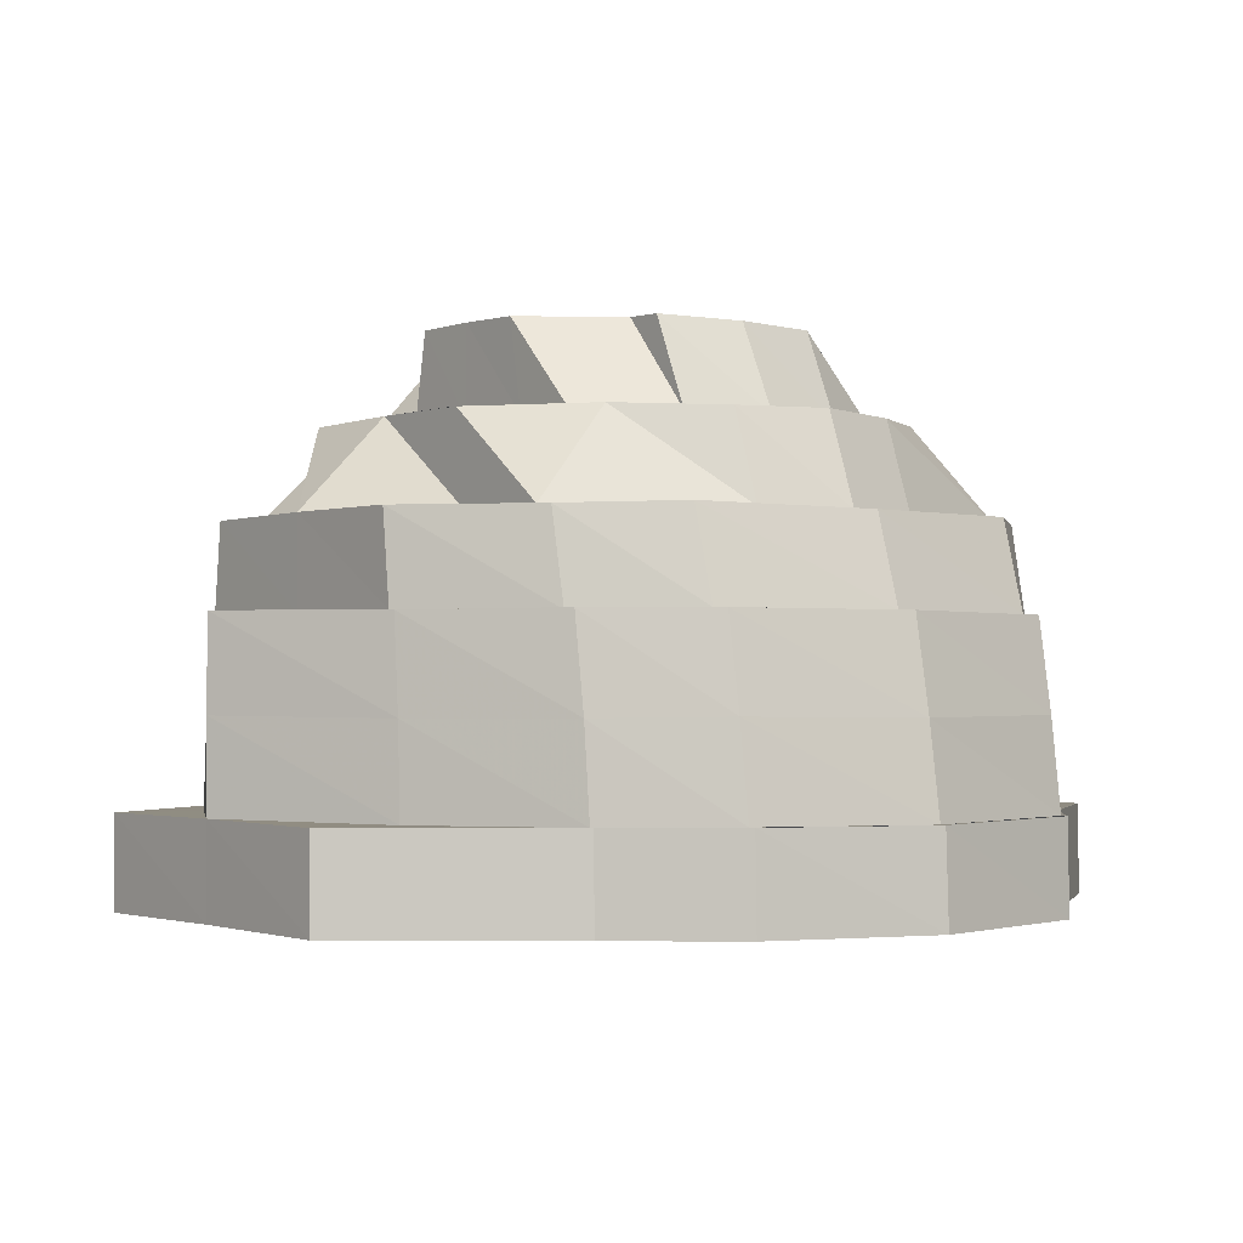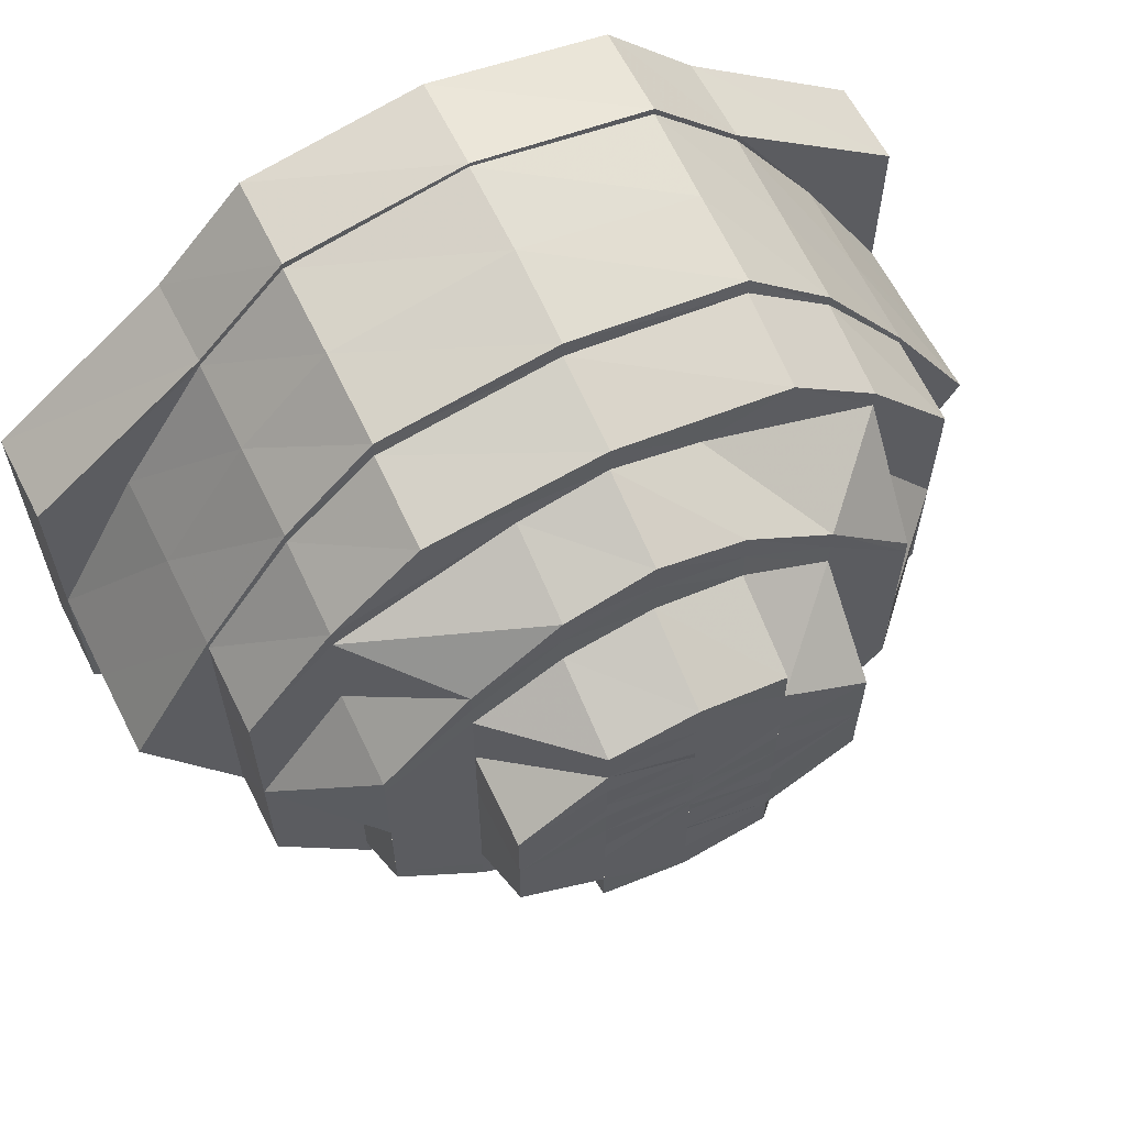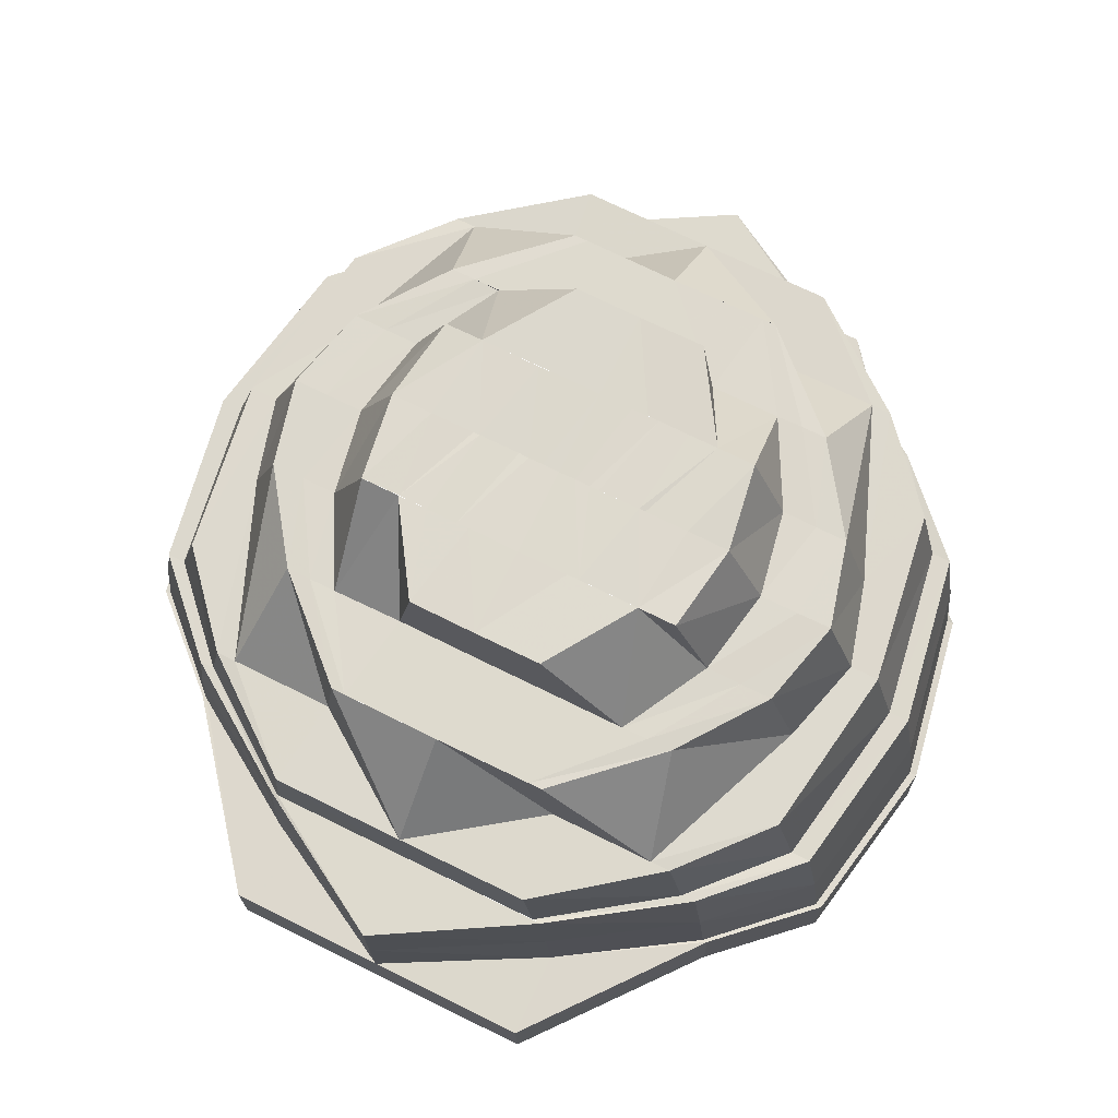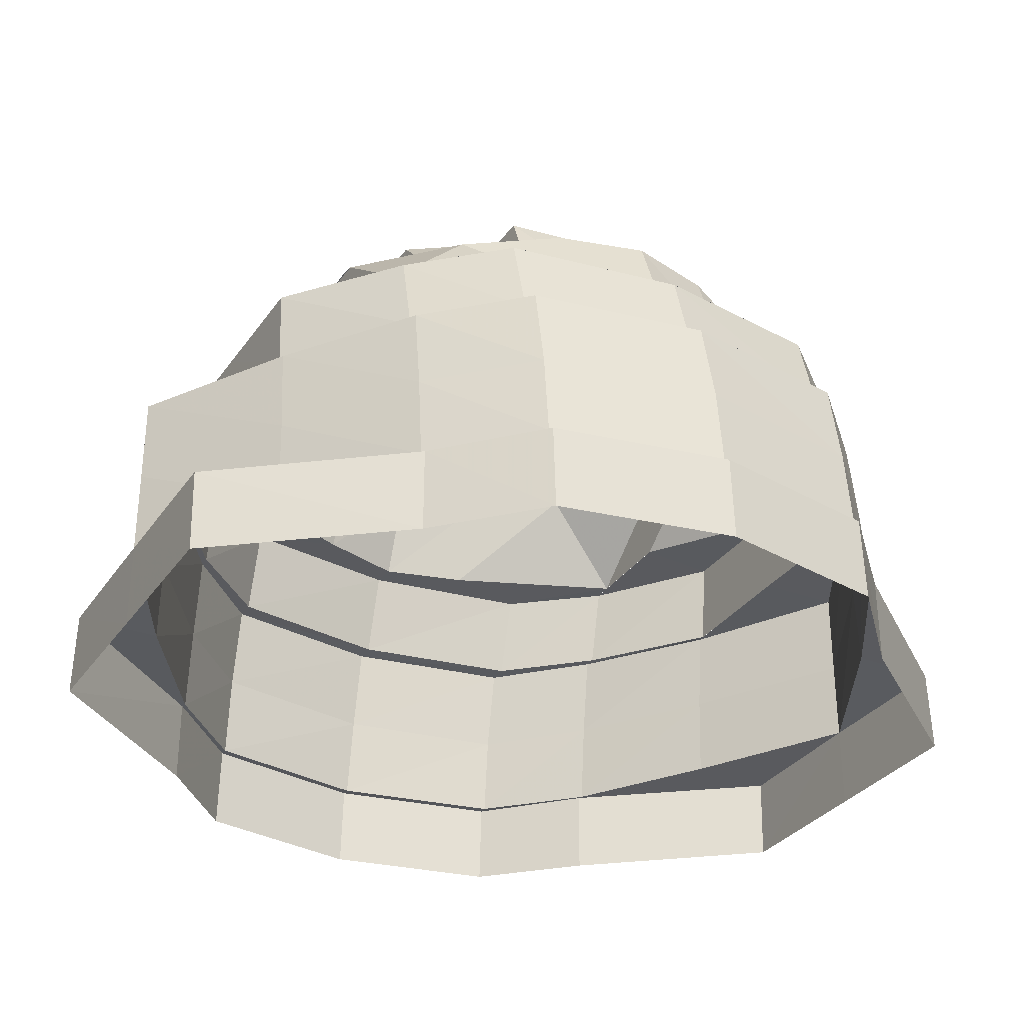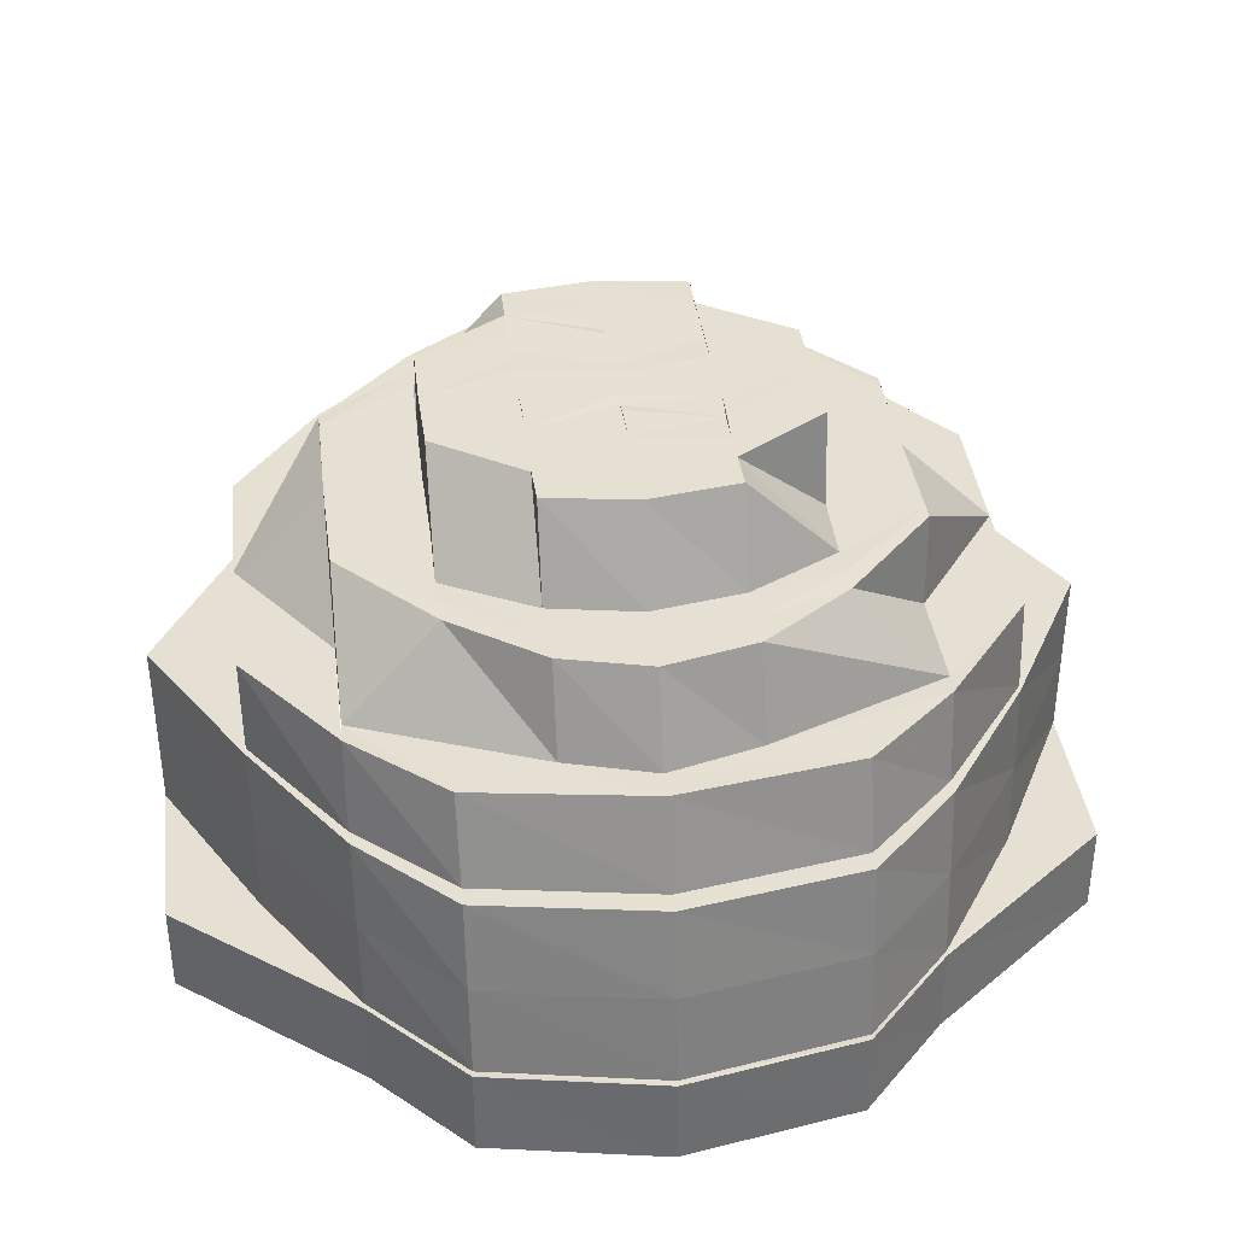
<metadata>
{"format":"obj","ext":"obj","renderer":"f3d","projection":"perspective","resolution":1024,"background":"white","views":[{"elev":-1.5,"azim":142.4,"up":"+Y"},{"elev":62.7,"azim":153.3,"up":"+Z"},{"elev":71.9,"azim":116.2,"up":"+Y"},{"elev":-31.7,"azim":151.2,"up":"+Y"},{"elev":38.1,"azim":-7.1,"up":"+Y"}]}
</metadata>
<code>
o 31485
v 2190 1879 8.235
v 2190 1879 8.254
v 2190 1879 8.235
v 2190 1879 8.27
v 2190 1879 8.254
v 2190 1879 8.235
v 2190 1879 8.254
v 2190 1879 8.27
v 2190 1879 8.216
v 2190 1879 8.281
v 2190 1879 8.27
v 2190 1879 8.281
v 2190 1879 8.254
v 2190 1879 8.27
v 2190 1879 8.235
v 2190 1879 8.254
v 2190 1879 8.281
v 2190 1879 8.28
v 2190 1879 8.285
v 2190 1879 8.285
v 2190 1879 8.27
v 2190 1879 8.254
v 2190 1879 8.285
v 2190 1879 8.284
v 2190 1879 8.281
v 2190 1879 8.281
v 2190 1879 8.281
v 2190 1879 8.27
v 2190 1879 8.281
v 2190 1879 8.28
v 2190 1879 8.27
v 2190 1879 8.27
v 2190 1879 8.285
v 2190 1879 8.28
v 2190 1879 8.27
v 2190 1879 8.27
v 2190 1879 8.254
v 2190 1879 8.254
v 2190 1879 8.254
v 2190 1879 8.254
v 2190 1879 8.235
v 2190 1879 8.235
v 2190 1879 8.281
v 2190 1879 8.284
v 2190 1879 8.27
v 2190 1879 8.28
v 2190 1879 8.254
v 2190 1879 8.27
v 2190 1879 8.235
v 2190 1879 8.254
v 2190 1879 8.216
v 2190 1879 8.235
v 2190 1879 8.216
v 2190 1879 8.2
v 2190 1879 8.216
v 2190 1879 8.2
v 2190 1879 8.19
v 2190 1879 8.2
v 2190 1879 8.19
v 2190 1879 8.217
v 2190 1879 8.201
v 2190 1879 8.235
v 2190 1879 8.216
v 2190 1879 8.19
v 2190 1879 8.191
v 2190 1879 8.186
v 2190 1879 8.186
v 2190 1879 8.2
v 2190 1879 8.217
v 2190 1879 8.186
v 2190 1879 8.187
v 2190 1879 8.19
v 2190 1879 8.19
v 2190 1879 8.19
v 2190 1879 8.201
v 2190 1879 8.19
v 2190 1879 8.191
v 2190 1879 8.2
v 2190 1879 8.2
v 2190 1879 8.186
v 2190 1879 8.191
v 2190 1879 8.2
v 2190 1879 8.201
v 2190 1879 8.216
v 2190 1879 8.216
v 2190 1879 8.217
v 2190 1879 8.19
v 2190 1879 8.187
v 2190 1879 8.2
v 2190 1879 8.191
v 2190 1879 8.216
v 2190 1879 8.201
v 2190 1879 8.235
v 2190 1879 8.217
v 2190 1879 8.192
v 2190 1879 8.188
v 2190 1879 8.192
v 2190 1879 8.203
v 2190 1879 8.193
v 2190 1879 8.193
v 2190 1879 8.205
v 2190 1879 8.196
v 2190 1879 8.219
v 2190 1879 8.203
v 2190 1879 8.19
v 2190 1879 8.196
v 2190 1879 8.187
v 2190 1879 8.191
v 2190 1879 8.201
v 2190 1879 8.191
v 2190 1879 8.202
v 2190 1879 8.201
v 2190 1879 8.19
v 2190 1879 8.193
v 2190 1879 8.218
v 2190 1879 8.217
v 2190 1879 8.217
v 2190 1879 8.235
v 2190 1879 8.218
v 2190 1879 8.235
v 2190 1879 8.235
v 2190 1879 8.253
v 2190 1879 8.235
v 2190 1879 8.252
v 2190 1879 8.235
v 2190 1879 8.266
v 2190 1879 8.253
v 2190 1879 8.253
v 2190 1879 8.267
v 2190 1879 8.254
v 2190 1879 8.277
v 2190 1879 8.269
v 2190 1879 8.27
v 2190 1879 8.254
v 2190 1879 8.267
v 2190 1879 8.281
v 2190 1879 8.279
v 2190 1879 8.28
v 2190 1879 8.277
v 2190 1879 8.284
v 2190 1879 8.282
v 2190 1879 8.281
v 2190 1879 8.277
v 2190 1879 8.275
v 2190 1879 8.266
v 2190 1879 8.275
v 2190 1879 8.279
v 2190 1879 8.252
v 2190 1879 8.267
v 2190 1879 8.28
v 2190 1879 8.269
v 2190 1879 8.27
v 2190 1879 8.267
v 2190 1879 8.277
v 2190 1879 8.253
v 2190 1879 8.254
v 2190 1879 8.253
v 2190 1879 8.235
v 2190 1879 8.253
v 2190 1879 8.235
v 2190 1879 8.235
v 2190 1879 8.218
v 2190 1879 8.235
v 2190 1879 8.219
v 2190 1879 8.235
v 2190 1879 8.205
v 2190 1879 8.218
v 2190 1879 8.217
v 2190 1879 8.203
v 2190 1879 8.217
v 2190 1879 8.202
v 2190 1879 8.217
v 2190 1879 8.203
v 2190 1879 8.193
v 2190 1879 8.196
v 2190 1879 8.205
v 2190 1879 8.198
v 2190 1879 8.207
v 2190 1879 8.219
v 2190 1879 8.22
v 2190 1879 8.218
v 2190 1879 8.235
v 2190 1879 8.203
v 2190 1879 8.193
v 2190 1879 8.198
v 2190 1879 8.253
v 2190 1879 8.235
v 2190 1879 8.235
v 2190 1879 8.267
v 2190 1879 8.252
v 2190 1879 8.251
v 2190 1879 8.235
v 2190 1879 8.277
v 2190 1879 8.266
v 2190 1879 8.264
v 2190 1879 8.19
v 2190 1879 8.192
v 2190 1879 8.195
v 2190 1879 8.198
v 2190 1879 8.207
v 2190 1879 8.205
v 2190 1879 8.196
v 2190 1879 8.219
v 2190 1879 8.22
v 2190 1879 8.209
v 2190 1879 8.201
v 2190 1879 8.198
v 2190 1879 8.201
v 2190 1879 8.212
v 2190 1879 8.205
v 2190 1879 8.223
v 2190 1879 8.221
v 2190 1879 8.224
v 2190 1879 8.235
v 2190 1879 8.215
v 2190 1879 8.235
v 2190 1879 8.226
v 2190 1879 8.235
v 2190 1879 8.226
v 2190 1879 8.245
v 2190 1879 8.243
v 2190 1879 8.235
v 2190 1879 8.228
v 2190 1879 8.25
v 2190 1879 8.245
v 2190 1879 8.246
v 2190 1879 8.253
v 2190 1879 8.25
v 2190 1879 8.254
v 2190 1879 8.256
v 2190 1879 8.248
v 2190 1879 8.235
v 2190 1879 8.249
v 2190 1879 8.235
v 2190 1879 8.22
v 2190 1879 8.207
v 2190 1879 8.259
v 2190 1879 8.248
v 2190 1879 8.235
v 2190 1879 8.219
v 2190 1879 8.218
v 2190 1879 8.203
v 2190 1879 8.235
v 2190 1879 8.193
v 2190 1879 8.205
v 2190 1879 8.22
v 2190 1879 8.207
v 2190 1879 8.235
v 2190 1879 8.251
v 2190 1879 8.253
v 2190 1879 8.252
v 2190 1879 8.264
v 2190 1879 8.272
v 2190 1879 8.266
v 2190 1879 8.267
v 2190 1879 8.275
v 2190 1879 8.277
v 2190 1879 8.272
v 2190 1879 8.281
v 2190 1879 8.278
v 2190 1879 8.275
v 2190 1879 8.272
v 2190 1879 8.272
v 2190 1879 8.264
v 2190 1879 8.266
v 2190 1879 8.275
v 2190 1879 8.252
v 2190 1879 8.251
v 2190 1879 8.261
v 2190 1879 8.269
v 2190 1879 8.269
v 2190 1879 8.259
v 2190 1879 8.266
v 2190 1879 8.248
v 2190 1879 8.249
v 2190 1879 8.246
v 2190 1879 8.235
v 2190 1879 8.256
v 2190 1879 8.235
v 2190 1879 8.245
v 2190 1879 8.235
v 2190 1879 8.245
v 2190 1879 8.226
v 2190 1879 8.228
v 2190 1879 8.235
v 2190 1879 8.243
v 2190 1879 8.221
v 2190 1879 8.226
v 2190 1879 8.223
v 2190 1879 8.224
v 2190 1879 8.221
v 2190 1879 8.235
v 2190 1879 8.251
v 2190 1879 8.264
v 2190 1879 8.215
v 2190 1879 8.218
v 2190 1879 8.221
v 2190 1879 8.212
v 2190 1879 8.223
v 2190 1879 8.217
v 2190 1879 8.212
v 2190 1879 8.208
v 2190 1879 8.212
v 2190 1879 8.215
v 2190 1879 8.211
v 2190 1879 8.212
v 2190 1879 8.217
v 2190 1879 8.217
v 2190 1879 8.221
v 2190 1879 8.22
v 2190 1879 8.221
v 2190 1879 8.225
v 2190 1879 8.226
v 2190 1879 8.228
v 2190 1879 8.224
v 2190 1879 8.221
v 2190 1879 8.228
v 2190 1879 8.228
v 2190 1879 8.231
v 2190 1879 8.232
v 2190 1879 8.231
v 2190 1879 8.233
v 2190 1879 8.231
v 2190 1879 8.228
v 2190 1879 8.229
v 2190 1879 8.235
v 2190 1879 8.226
v 2190 1879 8.235
v 2190 1879 8.235
v 2190 1879 8.245
v 2190 1879 8.243
v 2190 1879 8.241
v 2190 1879 8.235
v 2190 1879 8.235
v 2190 1879 8.237
v 2190 1879 8.239
v 2190 1879 8.235
v 2190 1879 8.243
v 2190 1879 8.239
v 2190 1879 8.235
v 2190 1879 8.229
v 2190 1879 8.241
v 2190 1879 8.235
v 2190 1879 8.226
v 2190 1879 8.245
v 2190 1879 8.243
v 2190 1879 8.246
v 2190 1879 8.235
v 2190 1879 8.228
v 2190 1879 8.243
v 2190 1879 8.25
v 2190 1879 8.228
v 2190 1879 8.221
v 2190 1879 8.212
v 2190 1879 8.217
v 2190 1879 8.218
v 2190 1879 8.212
v 2190 1879 8.208
v 2190 1879 8.206
v 2190 1879 8.202
v 2190 1879 8.205
v 2190 1879 8.209
v 2190 1879 8.221
v 2190 1879 8.207
v 2190 1879 8.22
v 2190 1879 8.212
v 2190 1879 8.223
v 2190 1879 8.205
v 2190 1879 8.219
v 2190 1879 8.235
v 2190 1879 8.198
v 2190 1879 8.207
v 2190 1879 8.22
v 2190 1879 8.235
v 2190 1879 8.221
v 2190 1879 8.266
v 2190 1879 8.252
v 2190 1879 8.264
v 2190 1879 8.235
v 2190 1879 8.251
v 2190 1879 8.261
v 2190 1879 8.249
v 2190 1879 8.259
v 2190 1879 8.248
v 2190 1879 8.259
v 2190 1879 8.272
v 2190 1879 8.264
v 2190 1879 8.251
v 2190 1879 8.235
v 2190 1879 8.249
v 2190 1879 8.266
v 2190 1879 8.262
v 2190 1879 8.268
v 2190 1879 8.264
v 2190 1879 8.262
v 2190 1879 8.253
v 2190 1879 8.258
v 2190 1879 8.26
v 2190 1879 8.25
v 2190 1879 8.258
v 2190 1879 8.254
v 2190 1879 8.243
v 2190 1879 8.258
v 2190 1879 8.254
v 2190 1879 8.258
v 2190 1879 8.255
v 2190 1879 8.254
v 2190 1879 8.249
v 2190 1879 8.251
v 2190 1879 8.249
v 2190 1879 8.246
v 2190 1879 8.245
v 2190 1879 8.243
v 2190 1879 8.24
v 2190 1879 8.239
f 1 2 3
f 2 4 5
f 6 2 7
f 7 4 8
f 9 1 6
f 4 10 11
f 8 10 12
f 13 11 14
f 15 16 13
f 14 17 18
f 10 19 17
f 12 19 20
f 16 21 22
f 18 23 24
f 19 25 23
f 20 25 26
f 21 27 28
f 24 29 30
f 25 31 29
f 26 31 32
f 27 33 34
f 30 35 36
f 31 37 35
f 32 37 38
f 36 39 40
f 37 41 39
f 38 41 42
f 33 43 44
f 43 45 46
f 45 47 48
f 47 49 50
f 41 51 52
f 42 51 53
f 51 54 55
f 53 54 56
f 54 57 58
f 56 57 59
f 60 58 61
f 62 63 60
f 61 64 65
f 57 66 64
f 59 66 67
f 63 68 69
f 65 70 71
f 66 72 70
f 67 72 73
f 68 74 75
f 71 76 77
f 72 78 76
f 73 78 79
f 74 80 81
f 77 82 83
f 78 84 82
f 79 84 9
f 83 85 86
f 84 1 85
f 80 87 88
f 87 89 90
f 89 91 92
f 91 93 94
f 95 88 96
f 96 90 97
f 98 95 99
f 95 96 100
f 101 100 102
f 103 104 101
f 100 96 105
f 96 97 105
f 100 105 106
f 107 108 96
f 108 109 97
f 110 107 95
f 111 95 104
f 111 81 95
f 112 110 111
f 113 97 114
f 115 111 98
f 116 112 117
f 118 117 115
f 117 111 119
f 117 75 111
f 120 116 121
f 121 69 117
f 122 121 118
f 121 117 123
f 124 123 125
f 126 127 124
f 128 121 127
f 128 52 121
f 129 128 122
f 130 120 128
f 131 132 129
f 133 130 132
f 132 134 128
f 132 128 135
f 136 137 131
f 137 48 132
f 138 133 137
f 137 132 139
f 140 138 141
f 141 46 137
f 141 137 142
f 143 141 142
f 143 142 144
f 145 143 146
f 147 141 143
f 148 149 145
f 147 44 141
f 150 140 147
f 151 147 149
f 152 150 151
f 151 34 147
f 153 147 154
f 155 151 153
f 156 152 157
f 158 157 155
f 157 151 159
f 157 28 151
f 160 156 161
f 161 22 157
f 162 161 158
f 161 157 163
f 164 163 165
f 166 167 164
f 168 161 167
f 168 3 161
f 169 168 162
f 170 160 168
f 114 171 169
f 109 170 171
f 171 172 168
f 171 168 173
f 97 92 171
f 97 171 174
f 175 173 176
f 177 176 178
f 178 179 180
f 181 182 179
f 183 181 176
f 184 183 175
f 175 176 185
f 182 186 187
f 180 187 188
f 186 189 190
f 188 190 191
f 187 190 192
f 189 193 194
f 191 194 195
f 196 184 197
f 197 174 175
f 197 175 198
f 198 175 185
f 106 105 197
f 106 197 199
f 199 197 198
f 200 106 199
f 201 202 200
f 203 201 204
f 200 199 205
f 199 198 206
f 205 199 206
f 198 185 207
f 206 198 207
f 207 185 208
f 205 206 209
f 206 207 210
f 209 206 210
f 211 205 209
f 212 205 211
f 211 209 213
f 214 212 211
f 209 210 215
f 213 209 215
f 214 213 216
f 213 215 217
f 218 213 219
f 220 214 218
f 221 216 222
f 222 217 223
f 224 225 221
f 226 214 225
f 227 226 225
f 227 225 228
f 229 227 228
f 230 226 227
f 230 231 226
f 231 232 214
f 232 212 214
f 233 234 231
f 234 235 212
f 235 236 212
f 237 238 230
f 239 240 232
f 241 242 240
f 243 241 239
f 242 244 245
f 246 245 247
f 248 240 246
f 249 239 248
f 250 243 251
f 252 251 249
f 253 254 252
f 255 250 254
f 256 135 254
f 257 255 256
f 256 254 258
f 259 257 260
f 260 139 256
f 261 256 258
f 260 256 261
f 261 258 262
f 144 142 260
f 144 260 263
f 263 260 261
f 264 144 263
f 265 266 264
f 267 265 268
f 264 263 269
f 263 261 270
f 269 263 270
f 270 261 262
f 262 258 271
f 269 270 272
f 270 262 273
f 272 270 273
f 274 269 272
f 275 269 274
f 274 272 276
f 277 275 274
f 272 273 278
f 276 272 278
f 277 276 279
f 276 278 280
f 281 276 282
f 283 277 281
f 284 279 285
f 285 280 286
f 287 288 284
f 192 275 277
f 289 192 277
f 290 277 288
f 291 292 289
f 292 293 275
f 293 294 275
f 295 289 290
f 296 290 288
f 295 290 296
f 296 288 297
f 298 299 295
f 300 296 297
f 301 295 296
f 301 296 300
f 302 295 301
f 302 303 295
f 304 301 300
f 305 302 301
f 305 301 304
f 306 305 307
f 308 305 304
f 308 304 309
f 304 300 310
f 309 304 310
f 310 300 311
f 310 311 312
f 309 310 313
f 312 311 313
f 314 309 313
f 311 315 313
f 316 317 315
f 313 315 318
f 313 318 319
f 319 318 320
f 314 313 320
f 318 321 320
f 322 314 320
f 320 321 322
f 323 314 322
f 315 324 325
f 317 326 325
f 327 328 324
f 325 329 321
f 328 330 329
f 326 331 332
f 321 329 333
f 329 332 333
f 321 333 322
f 322 333 334
f 333 335 334
f 333 336 335
f 337 322 334
f 337 323 322
f 335 337 334
f 336 338 335
f 339 337 335
f 339 340 337
f 340 341 337
f 342 340 339
f 343 344 340
f 345 343 346
f 347 346 342
f 348 349 341
f 350 348 342
f 351 350 347
f 352 353 341
f 353 354 355
f 352 356 353
f 217 356 352
f 356 357 353
f 356 358 357
f 215 358 356
f 215 210 358
f 358 359 357
f 357 359 305
f 359 302 305
f 210 360 358
f 358 360 359
f 210 207 360
f 359 361 302
f 360 361 359
f 361 303 302
f 207 208 360
f 360 208 361
f 361 362 303
f 208 362 361
f 362 363 303
f 208 364 362
f 362 365 363
f 366 363 367
f 368 369 364
f 369 370 365
f 371 372 208
f 372 373 362
f 373 374 375
f 376 377 378
f 377 379 380
f 381 380 382
f 383 382 384
f 381 382 385
f 271 378 381
f 386 387 271
f 387 388 381
f 388 389 390
f 391 381 385
f 271 381 391
f 391 385 392
f 392 385 230
f 393 271 391
f 262 271 393
f 273 262 393
f 393 391 394
f 394 391 392
f 273 393 395
f 395 393 394
f 278 273 395
f 278 395 396
f 395 394 397
f 396 395 397
f 397 394 398
f 394 392 398
f 396 397 399
f 399 400 401
f 402 396 399
f 280 396 402
f 402 399 332
f 403 398 404
f 398 392 405
f 392 230 405
f 405 230 227
f 405 227 229
f 398 405 406
f 406 405 229
f 407 398 406
f 407 406 408
f 406 229 409
f 408 406 409
f 409 229 410
f 409 410 411
f 408 409 412
f 411 410 412
f 410 347 412
f 338 408 412
f 412 347 413
f 412 413 414
f 338 412 415
f 414 413 415
f 335 338 415
f 413 339 415
f 415 339 335

</code>
